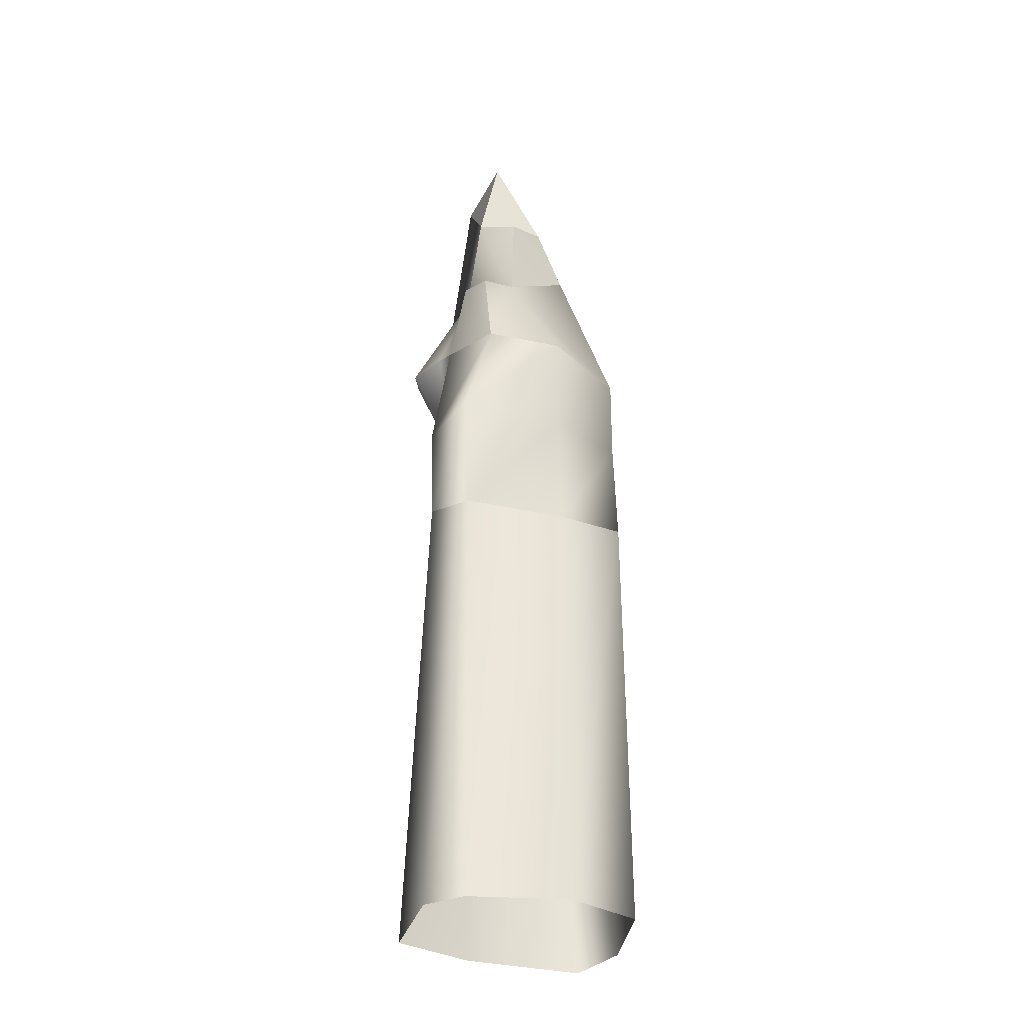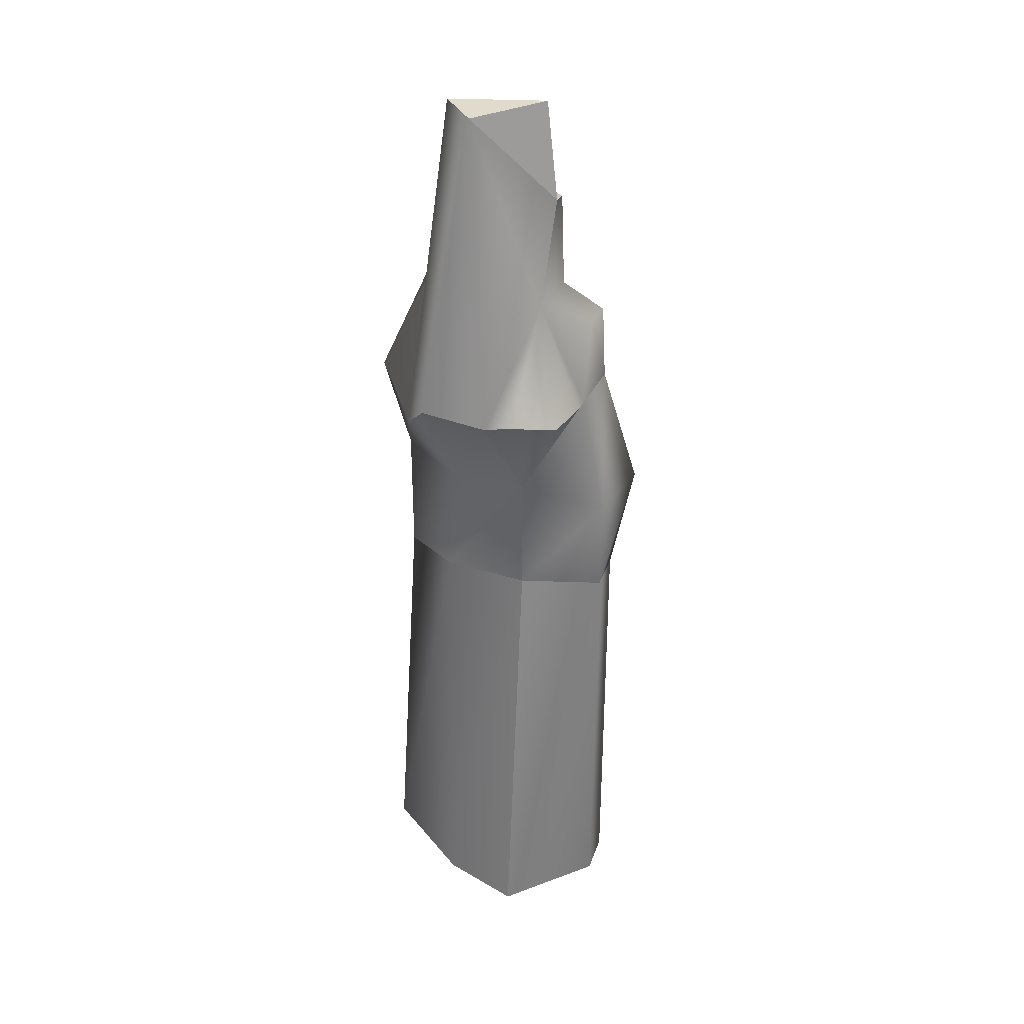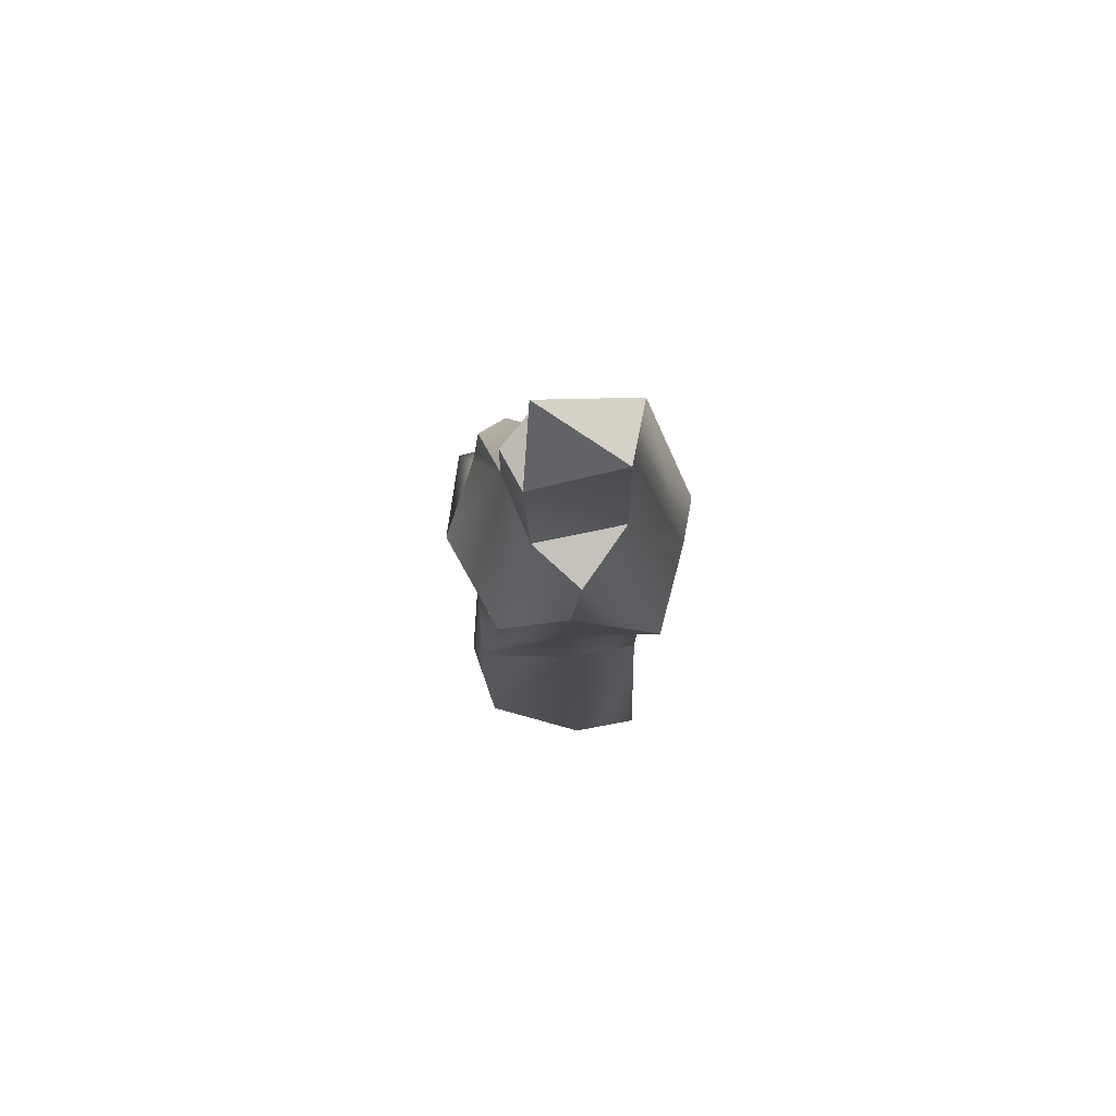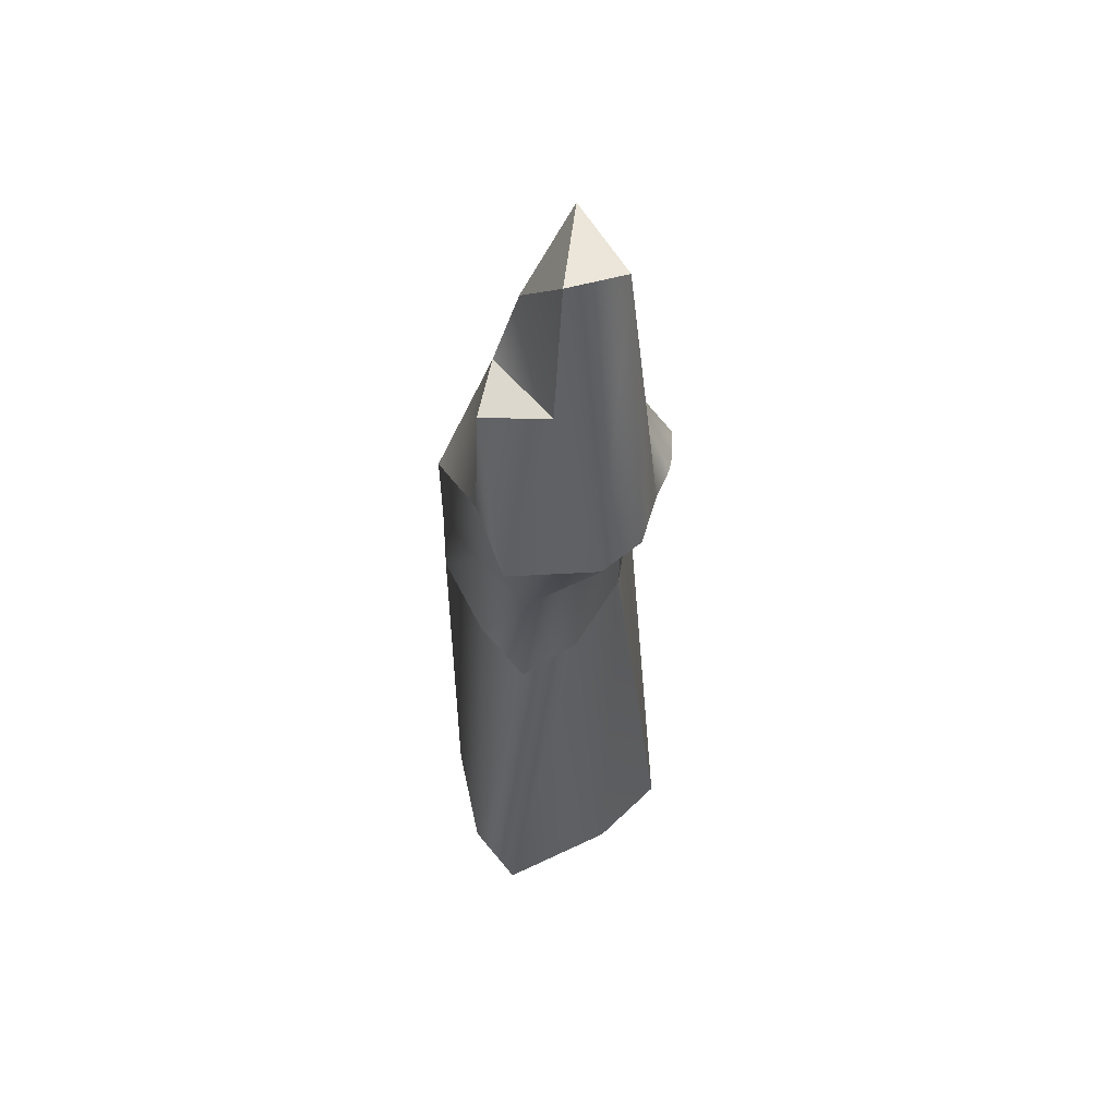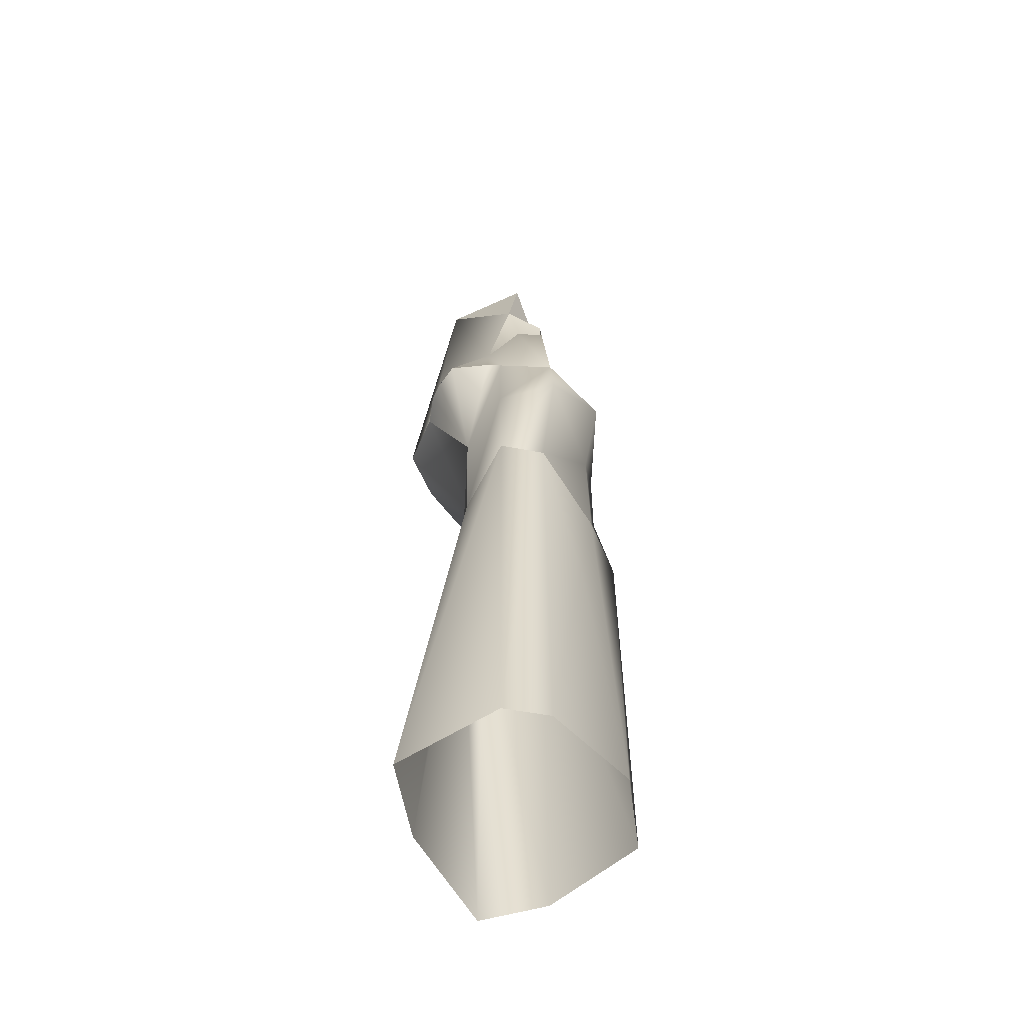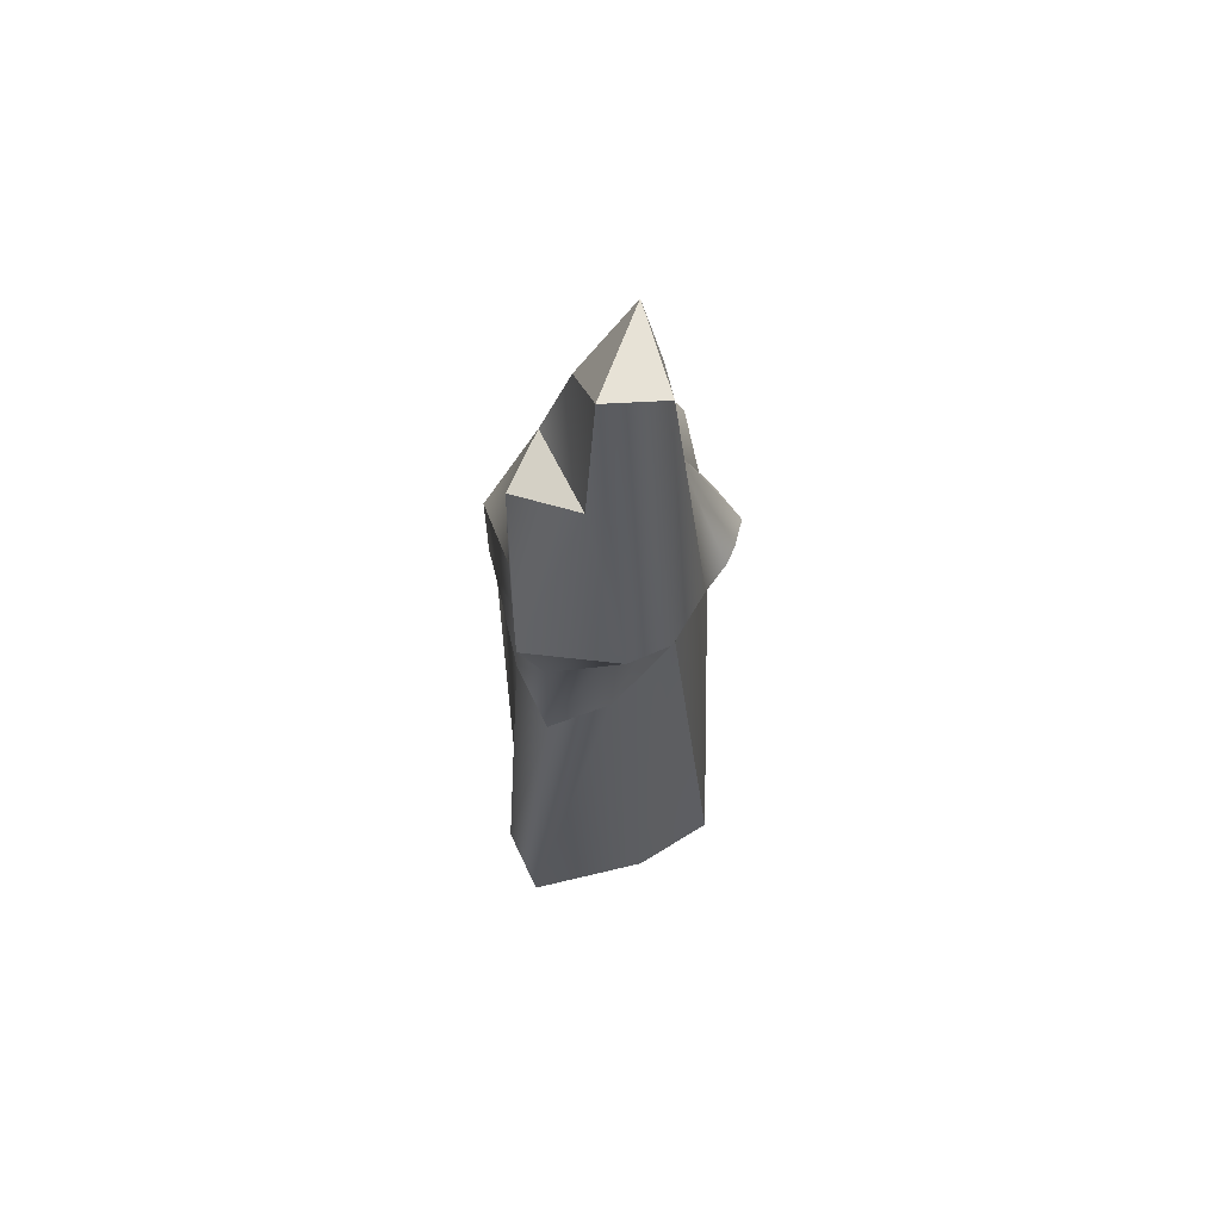
<metadata>
{"format":"obj","ext":"obj","renderer":"f3d","projection":"perspective","resolution":1024,"background":"white","views":[{"elev":-32.2,"azim":84.9,"up":"+Y"},{"elev":33.5,"azim":-17.6,"up":"+Y"},{"elev":78.5,"azim":-163.5,"up":"+Y"},{"elev":56.4,"azim":-101.1,"up":"+Y"},{"elev":-57.0,"azim":43.7,"up":"+Y"},{"elev":65.0,"azim":-88.1,"up":"+Y"}]}
</metadata>
<code>
g san009
v 4104 31.66 -3205
v 4019 33.56 -3232
v 4024 33.56 -3180
v 4104 31.66 -3205
v 4024 33.56 -3180
v 4108 -55.33 -3187
v 4097 -55.33 -3252
v 4108 -55.33 -3187
v 4125 -67.94 -3222
v 4104 31.66 -3205
v 4108 -55.33 -3187
v 4097 -55.33 -3252
v 4104 31.66 -3205
v 4097 -55.33 -3252
v 4019 33.56 -3232
v 4019 33.56 -3232
v 3968 -274.3 -3209
v 4024 33.56 -3180
v 4026 -260 -3148
v 4089 -153.5 -3174
v 4108 -55.33 -3187
v 4108 -55.33 -3187
v 4127 -155.3 -3219
v 4125 -67.94 -3222
v 4084 -112.9 -3278
v 4097 -55.33 -3252
v 4097 -55.33 -3252
v 4084 -112.9 -3278
v 4015 -112.9 -3241
v 4019 33.56 -3232
v 3972 -245.9 -3173
v 4138 -173 -3170
v 4127 -251.1 -3155
v 4162 -247.6 -3195
v 4156 -173 -3189
v 4127 -155.3 -3219
v 4162 -247.6 -3195
v 4166 -261.9 -3263
v 4100 -264.7 -3327
v 4084 -112.9 -3278
v 4035 -123.5 -3300
v 4043 -256.6 -3303
v 3966 -253.6 -3293
v 4015 -112.9 -3241
v 4127 -155.3 -3219
v 4043 -256.6 -3303
v 4125 -67.94 -3222
v 4046 -252.8 -3132
v 4156 -173 -3189
v 4015 -112.9 -3241
v 4084 -112.9 -3278
v 4035 -123.5 -3300
v 4035 -123.5 -3300
v 4022 -357.1 -3216
v 4069 -342.8 -3165
v 4026 -260 -3148
v 3972 -245.9 -3173
v 3968 -274.3 -3209
v 4143 -366.1 -3138
v 4188 -352.1 -3170
v 4162 -247.6 -3195
v 4127 -251.1 -3155
v 4145 -344.7 -3266
v 4166 -261.9 -3263
v 4100 -347.5 -3327
v 4100 -264.7 -3327
v 4042 -339.4 -3303
v 3986 -336.4 -3274
v 3966 -253.6 -3293
v 4043 -256.6 -3303
v 4069 -342.8 -3165
v 4046 -252.8 -3132
v 4026 -260 -3148
v 4009 -456 -3221
v 4070 -456 -3167
v 4143 -456 -3140
v 4167 -456 -3174
v 4145 -456 -3268
v 4122 -456 -3326
v 4043 -456 -3305
v 3986 -456 -3276
v 4070 -456 -3167
v 3996 -853.6 -3191
v 4041 -853.3 -3125
v 4070 -456 -3167
v 4009 -456 -3221
v 4143 -853.8 -3142
v 4167 -853.5 -3176
v 4167 -456 -3174
v 4143 -456 -3140
v 4152 -574.9 -3240
v 4167 -853.4 -3267
v 4145 -456 -3268
v 4122 -853.4 -3329
v 4122 -456 -3326
v 4024 -853.3 -3327
v 3967 -853.2 -3297
v 3986 -456 -3276
v 4043 -456 -3305
v 4041 -853.3 -3125
v 4070 -456 -3167
v 4088 -254.6 -3120
v 4063 -253.6 -3126
v 4063 -253.6 -3126
v 4088 -254.6 -3120
v 4117 -252 -3145
v 4117 -252 -3145
f 3 1 2
f 6 4 5
f 12 10 11
f 15 13 14
f 18 16 17
f 20 18 19
f 21 18 20
f 23 22 20
f 26 24 25
f 29 27 28
f 30 27 29
f 31 18 17
f 34 32 33
f 35 32 34
f 38 36 37
f 39 36 38
f 39 40 36
f 43 41 42
f 44 41 43
f 16 44 17
f 24 45 25
f 46 40 39
f 22 23 47
f 32 23 20
f 23 32 35
f 48 20 19
f 20 33 32
f 49 37 36
f 52 50 51
f 40 46 53
f 17 44 43
f 19 18 31
f 105 20 104
f 104 20 48
f 33 20 107
f 107 20 105
f 9 7 8
f 56 54 55
f 54 57 58
f 61 59 60
f 59 61 62
f 64 60 63
f 60 64 61
f 66 63 65
f 63 66 64
f 69 67 68
f 67 69 70
f 70 65 67
f 65 70 66
f 62 71 59
f 71 72 73
f 58 68 54
f 68 58 69
f 55 74 75
f 74 55 54
f 60 76 77
f 76 60 59
f 63 77 78
f 77 63 60
f 65 78 79
f 78 65 63
f 68 80 81
f 80 68 67
f 67 79 80
f 79 67 65
f 59 82 76
f 82 59 71
f 54 81 74
f 81 54 68
f 54 56 57
f 71 102 103
f 71 103 72
f 71 62 106
f 71 106 102
f 85 83 84
f 83 85 86
f 89 87 88
f 87 89 90
f 93 91 92
f 91 93 89
f 95 92 94
f 92 95 93
f 98 96 97
f 96 98 99
f 99 94 96
f 94 99 95
f 90 100 87
f 100 90 101
f 86 97 83
f 97 86 98
f 88 91 89
f 91 88 92

</code>
